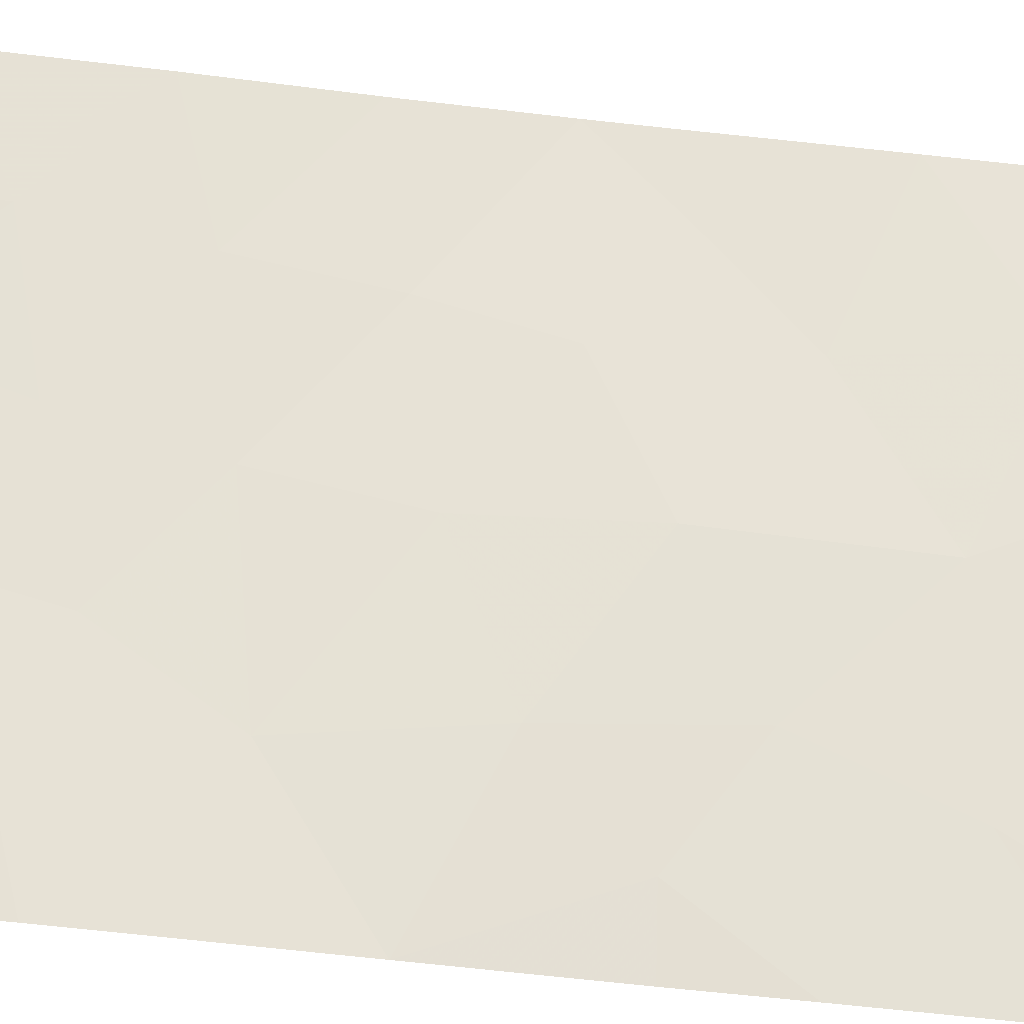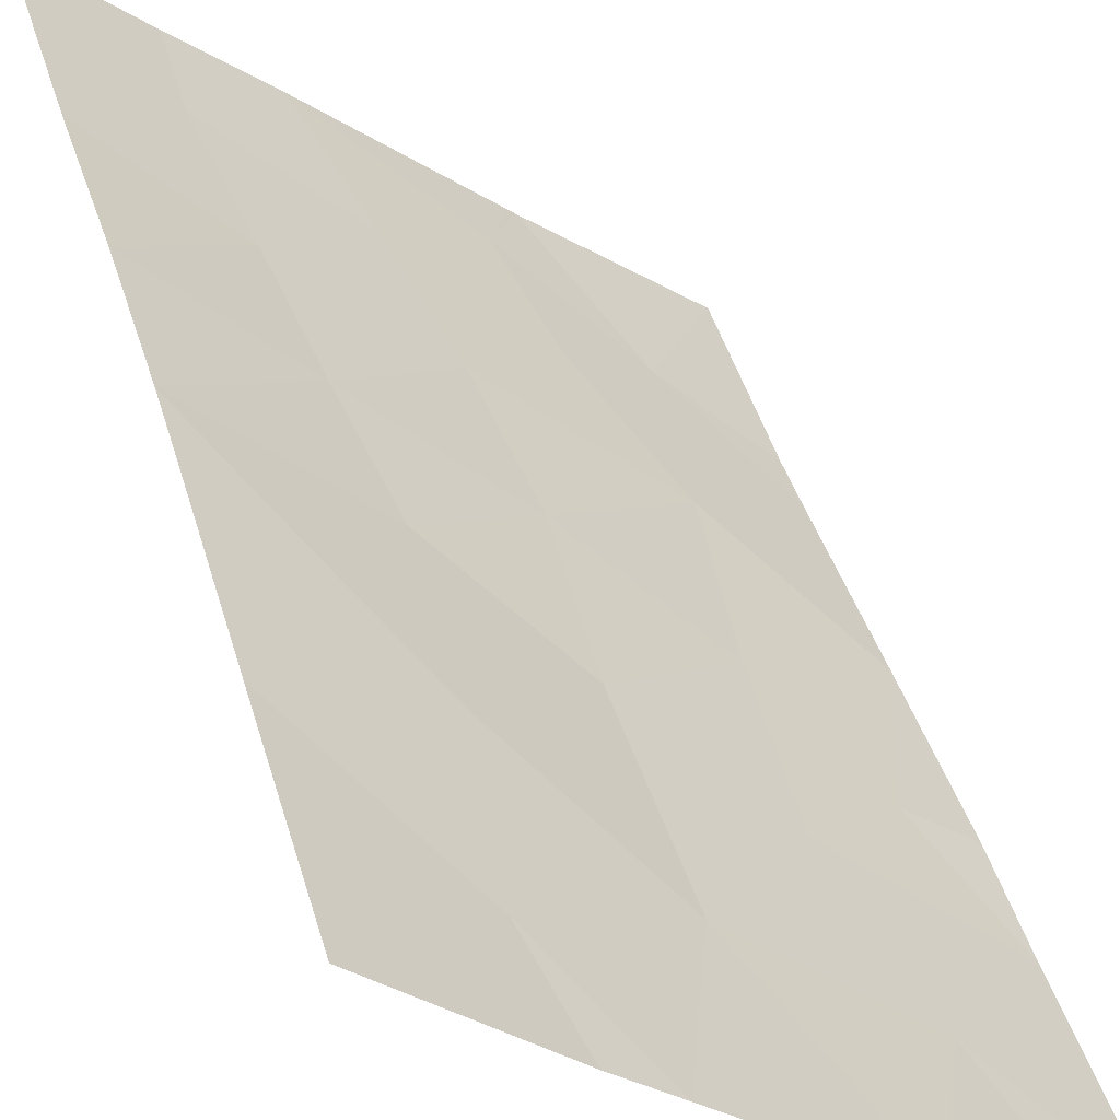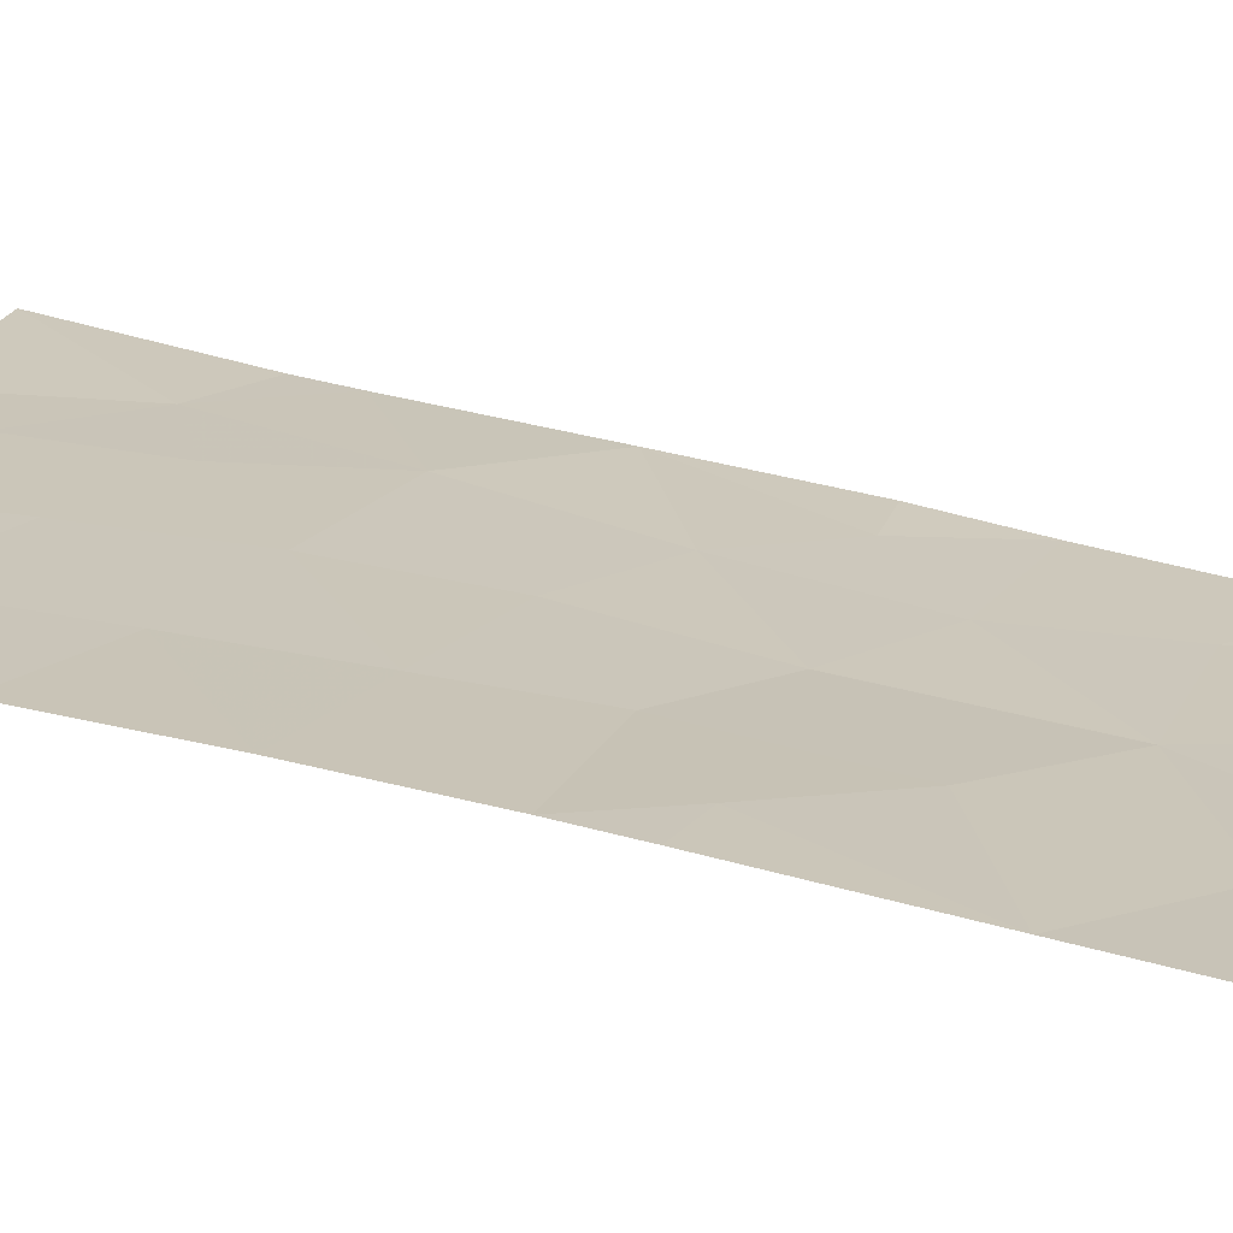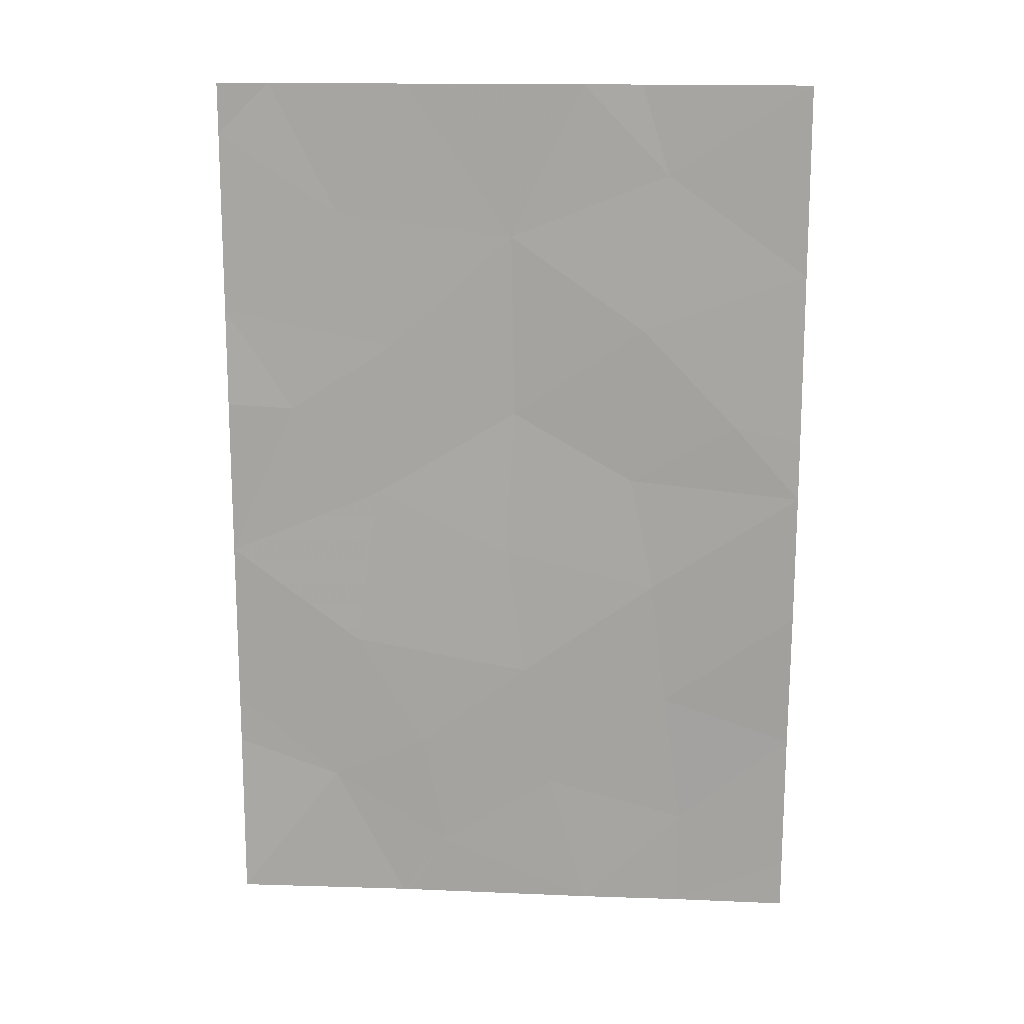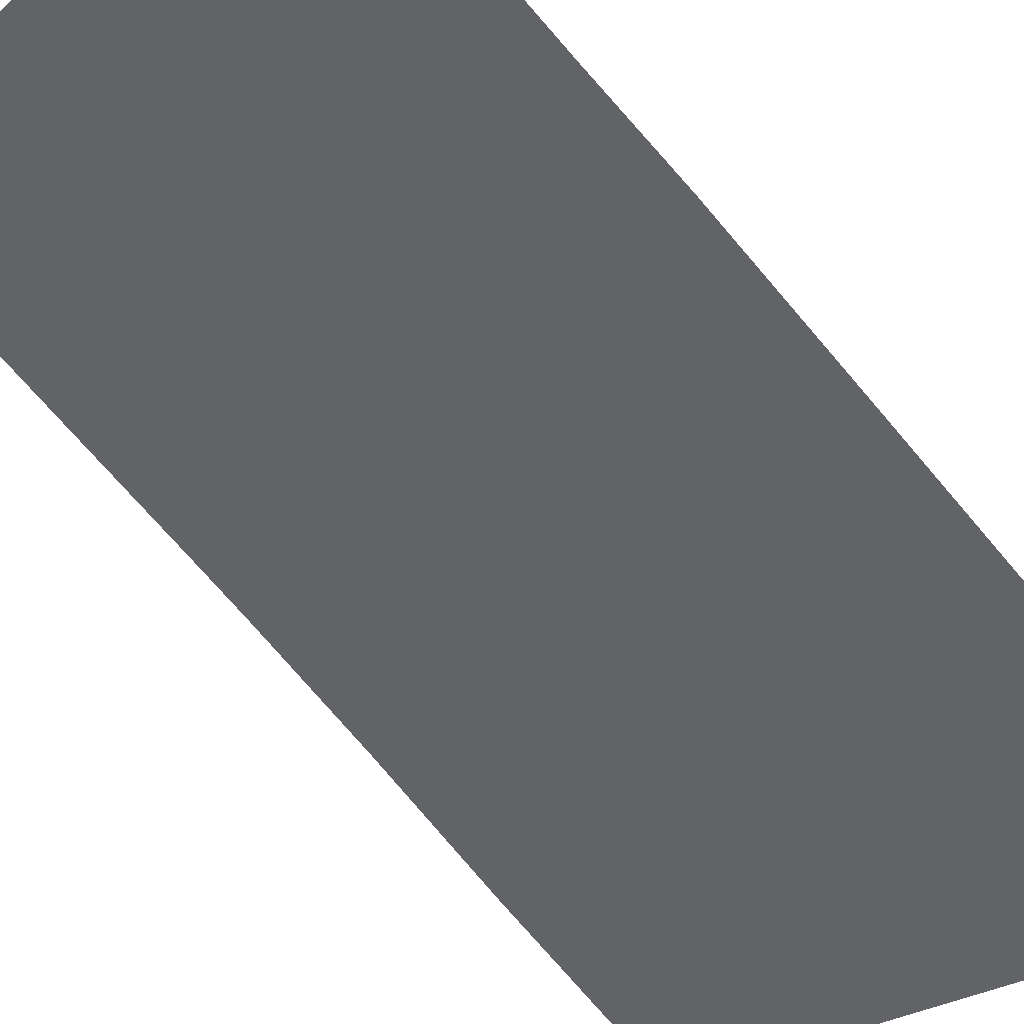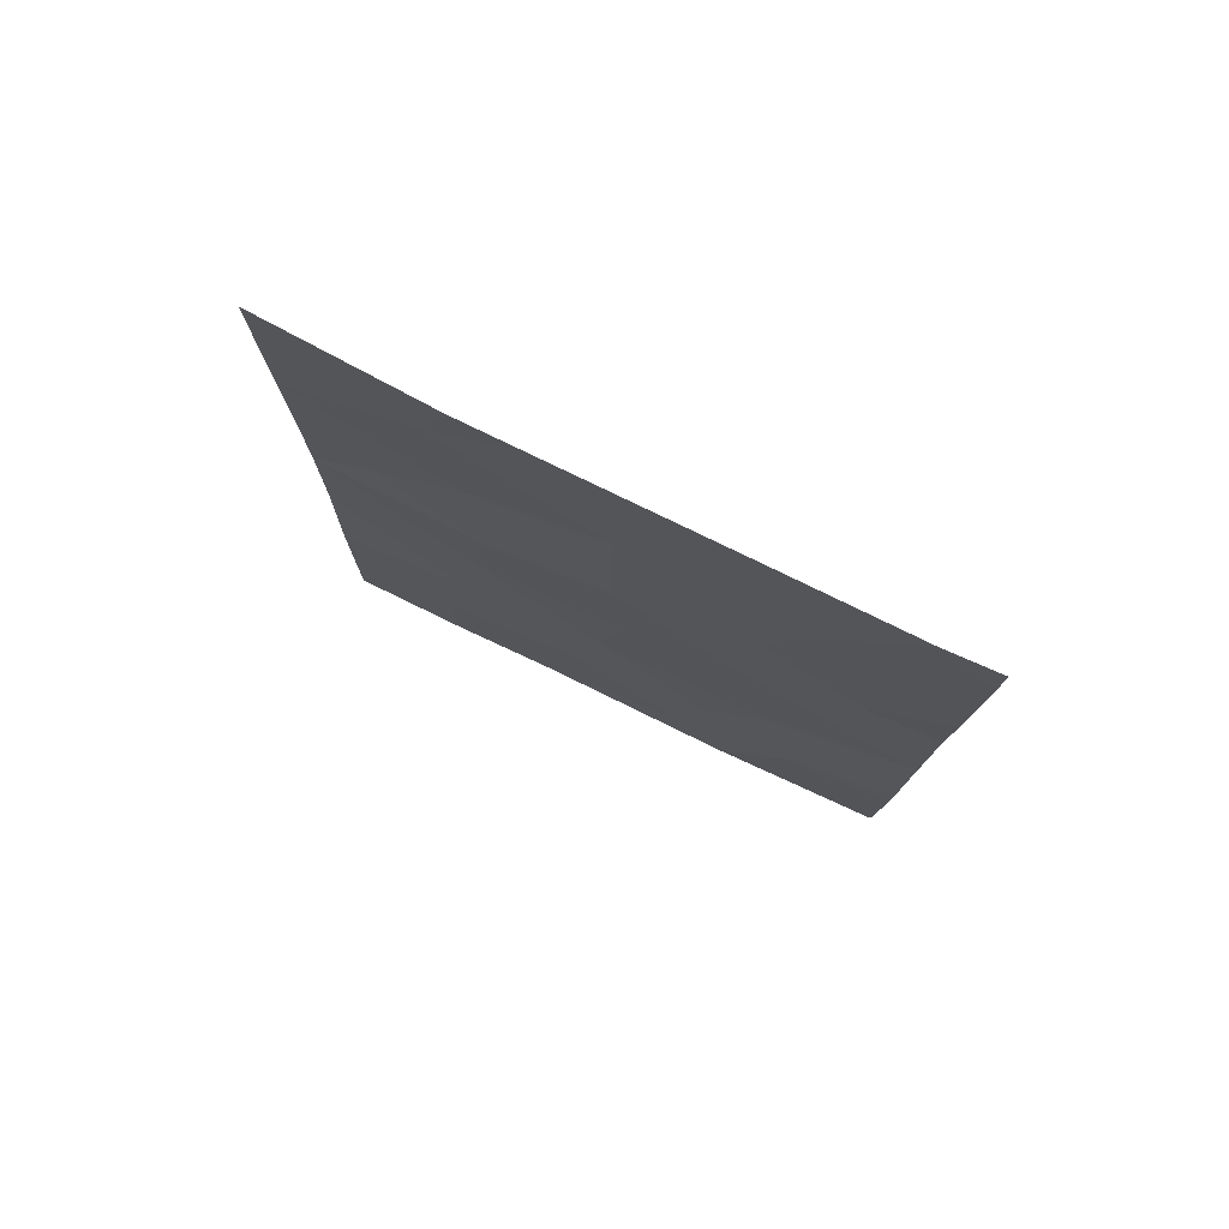
<metadata>
{"format":"obj","ext":"obj","renderer":"f3d","projection":"perspective","resolution":1024,"background":"white","views":[{"elev":-75.6,"azim":-96.0,"up":"+Y"},{"elev":41.5,"azim":-15.4,"up":"+Y"},{"elev":58.4,"azim":-74.9,"up":"+Y"},{"elev":15.0,"azim":145.8,"up":"+Z"},{"elev":-74.2,"azim":41.1,"up":"+Y"},{"elev":78.9,"azim":-13.4,"up":"+Z"}]}
</metadata>
<code>
v 20.27 73.82 40.61
v 21.43 72.82 39.36
v 21.46 72.77 38
v 22.64 71.9 50
v 21.74 72.66 48.79
v 22.02 72.4 50
v 21.85 72.59 42.93
v 23.46 71.23 43.39
v 22 72.48 46.65
v 21.02 73.34 45.31
v 23.35 71.27 45.43
v 20.32 73.92 47.44
v 24.55 70.26 38
v 24.16 70.61 38.86
v 20.25 73.78 38.64
v 20.32 73.92 44.3
v 25.16 69.84 42.01
v 22.52 71.93 38
v 20.33 73.92 45.12
v 24.53 70.35 50
v 25.84 69.3 45.46
v 26.57 68.74 45.5
v 26.56 68.71 46.85
v 25.27 69.74 48.21
v 26.55 68.71 43.34
v 20.31 73.89 42.52
v 26.53 68.67 41.03
v 24.64 70.19 38
v 26.53 68.66 40.35
v 26.55 68.7 38
v 20.32 73.91 50
v 20.24 73.78 38
v 26.56 68.72 50
v 26.55 68.71 49.32
v 26 69.15 50
v 24.88 70.03 44.23
v 24.42 70.44 40.44
v 24.73 70.18 46.37
v 22.94 71.63 39.86
v 21.66 72.69 41.21
v 25.42 69.58 39.86
v 22.09 72.36 44.5
v 23.26 71.41 41.6
v 23.39 71.26 47.93
f 5 4 6
f 1 15 2
f 19 16 10
f 16 26 7
f 23 34 24
f 44 11 38
f 38 23 24
f 23 38 21
f 18 13 14
f 39 14 37
f 2 3 18
f 17 43 37
f 12 19 10
f 12 10 9
f 27 25 17
f 20 4 44
f 29 41 30
f 32 3 15
f 34 33 35
f 24 35 20
f 35 24 34
f 14 13 28
f 22 23 21
f 15 3 2
f 25 36 17
f 7 40 43
f 7 43 8
f 25 22 21
f 25 21 36
f 4 5 44
f 26 1 40
f 26 40 7
f 36 8 17
f 43 17 8
f 5 31 12
f 14 41 37
f 2 18 39
f 36 21 38
f 8 36 11
f 38 24 44
f 38 11 36
f 14 39 18
f 20 44 24
f 39 37 43
f 44 9 11
f 1 2 40
f 39 40 2
f 41 28 30
f 31 5 6
f 27 17 41
f 41 14 28
f 17 37 41
f 16 7 42
f 9 10 42
f 5 9 44
f 9 5 12
f 9 42 11
f 11 42 8
f 7 8 42
f 42 10 16
f 43 40 39
f 27 41 29

</code>
